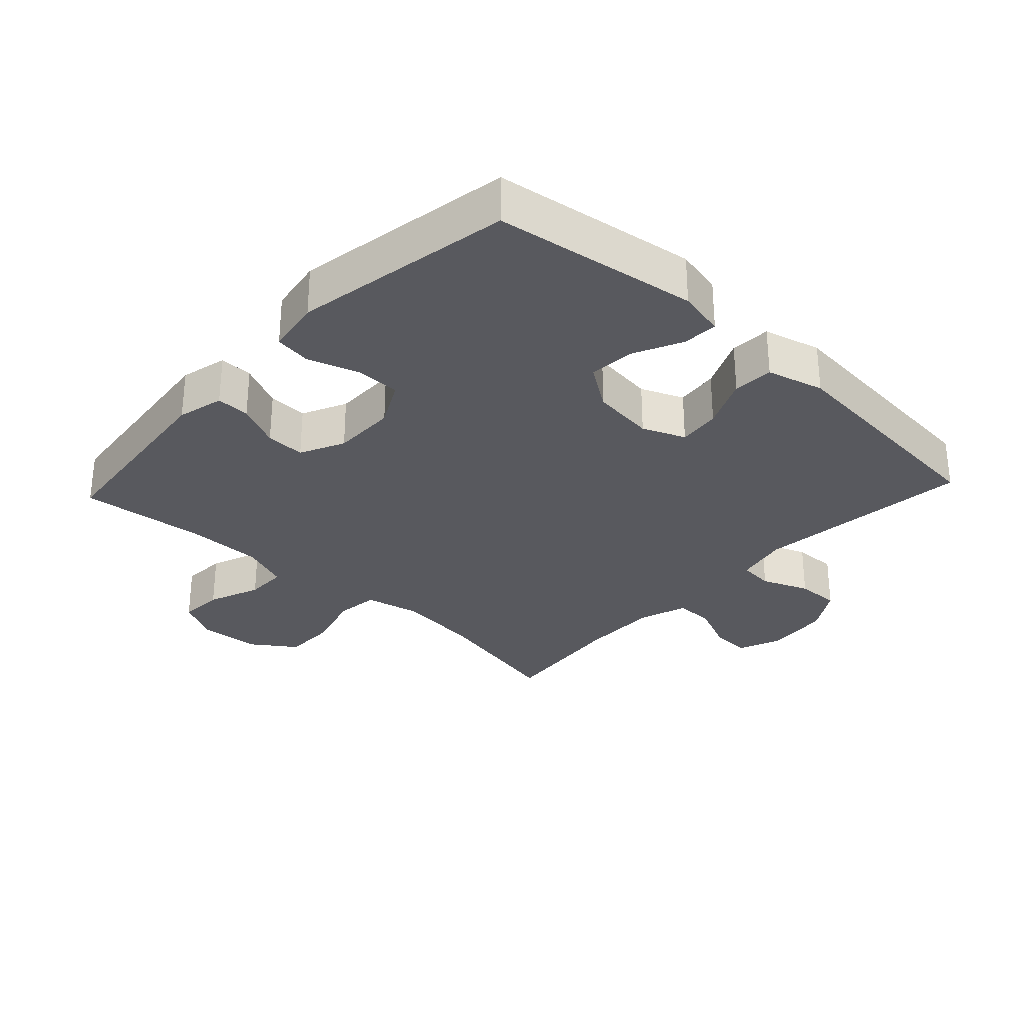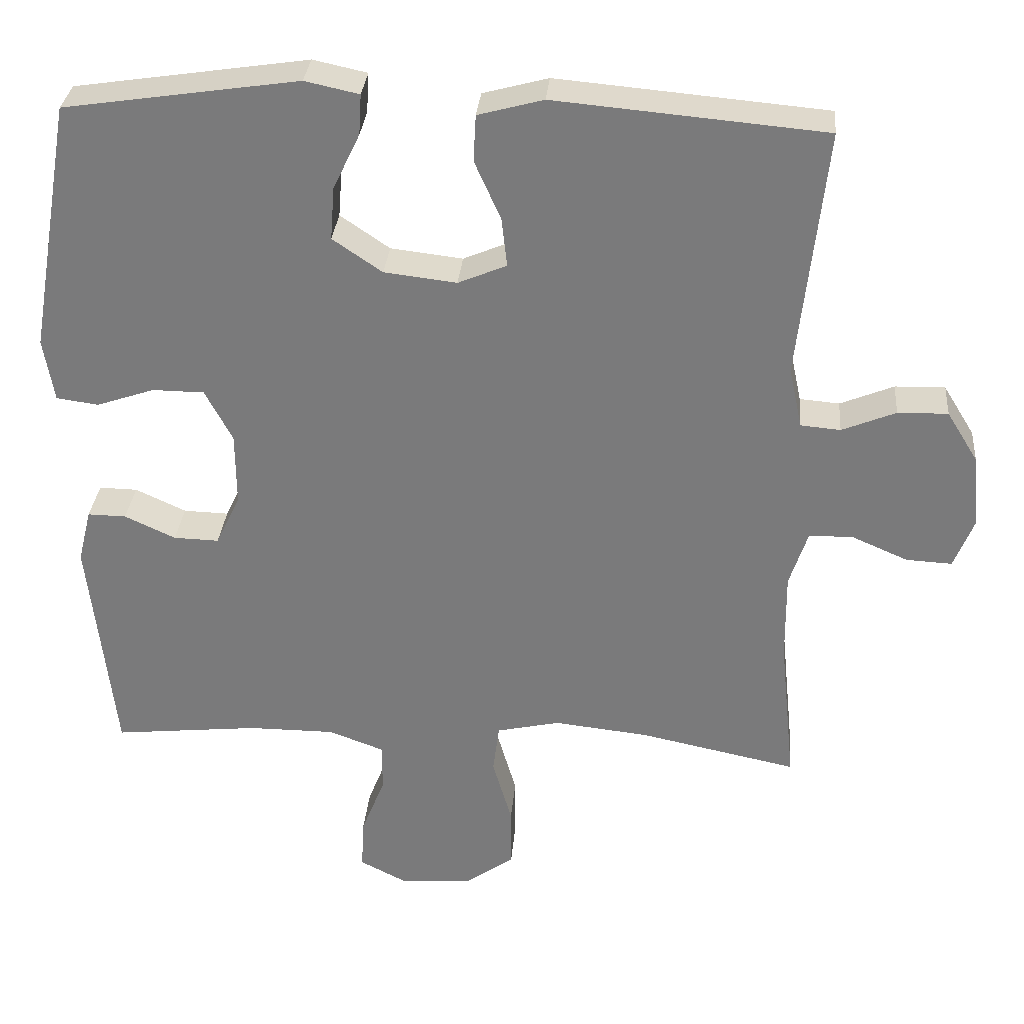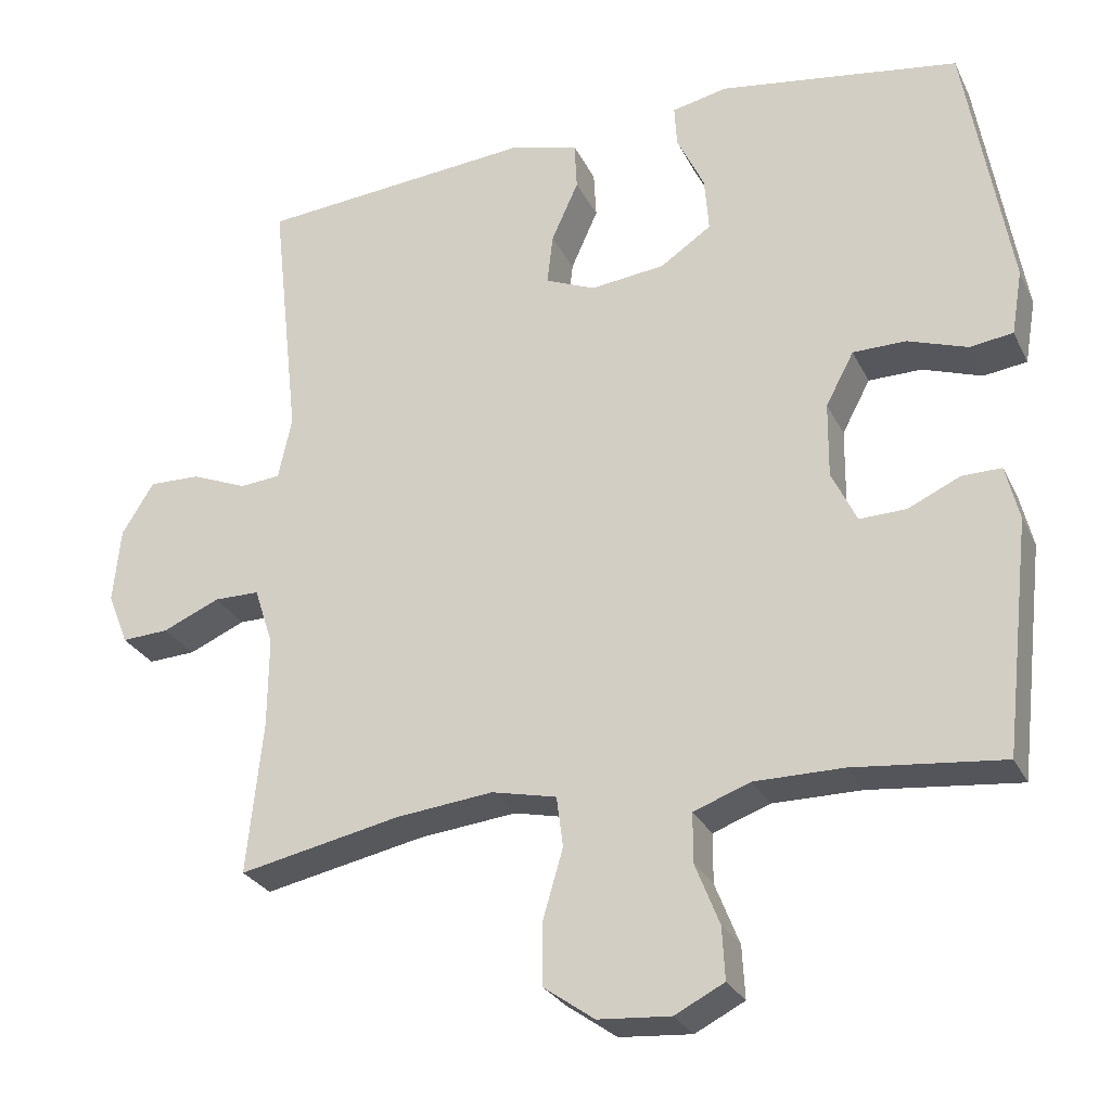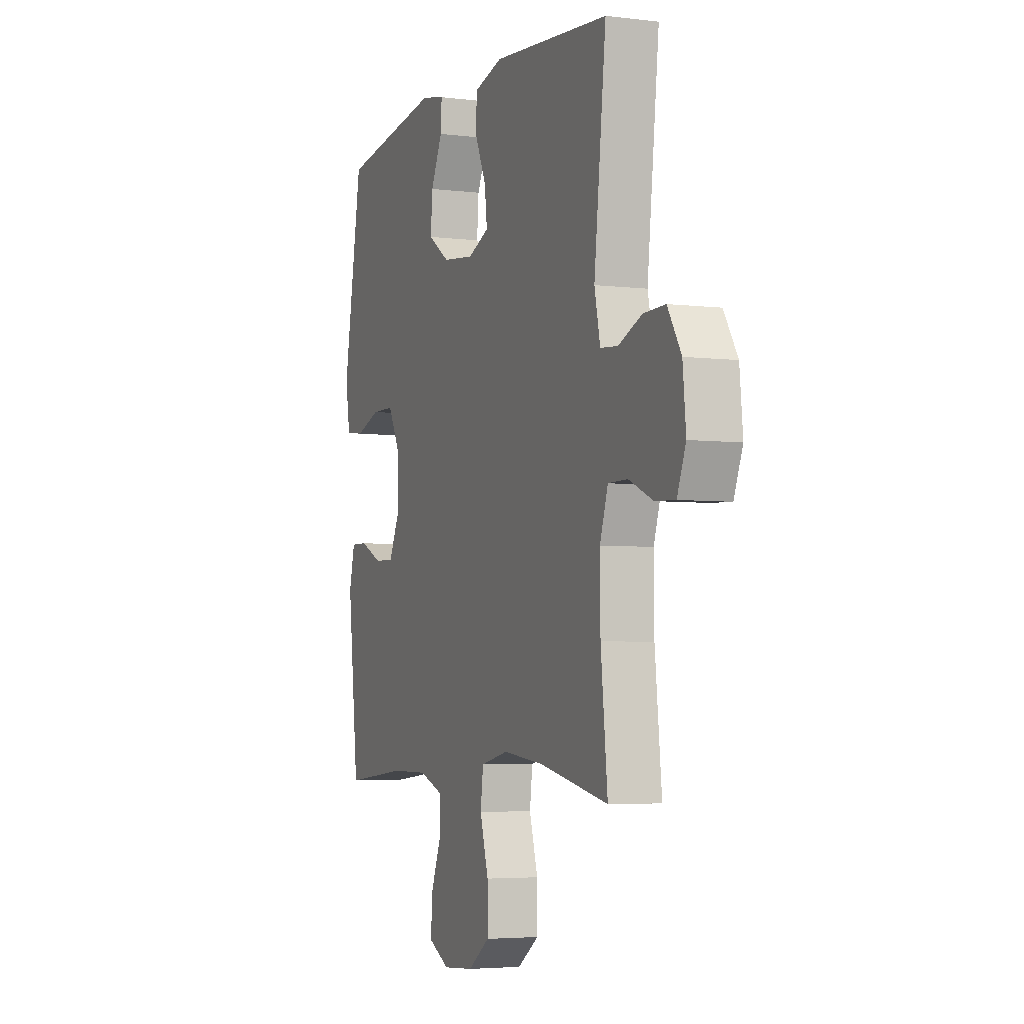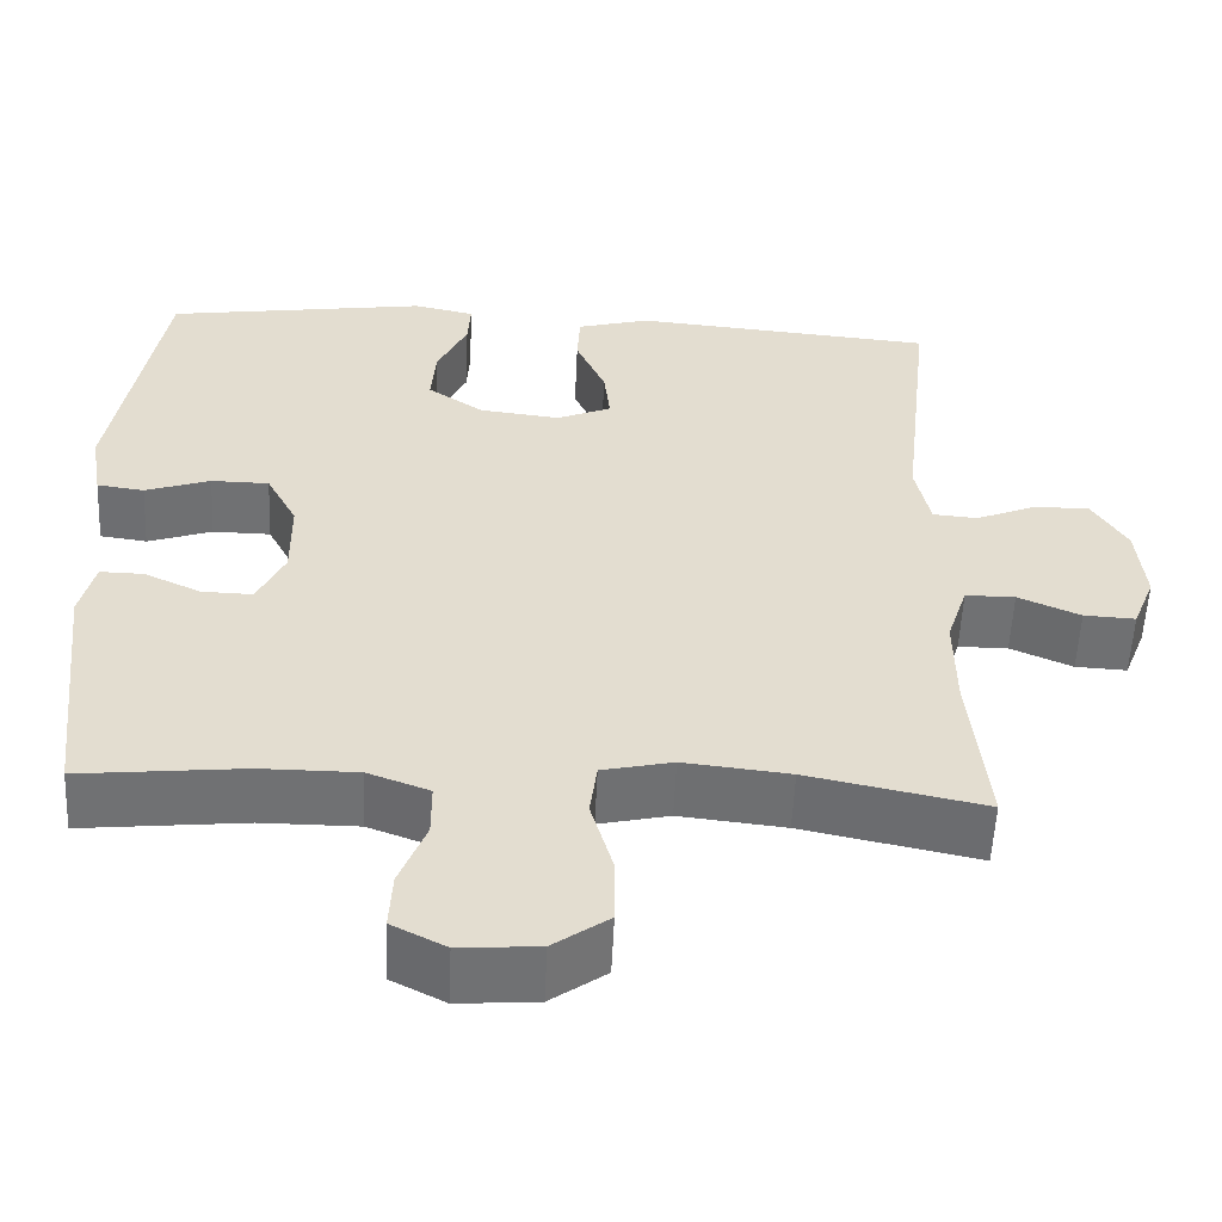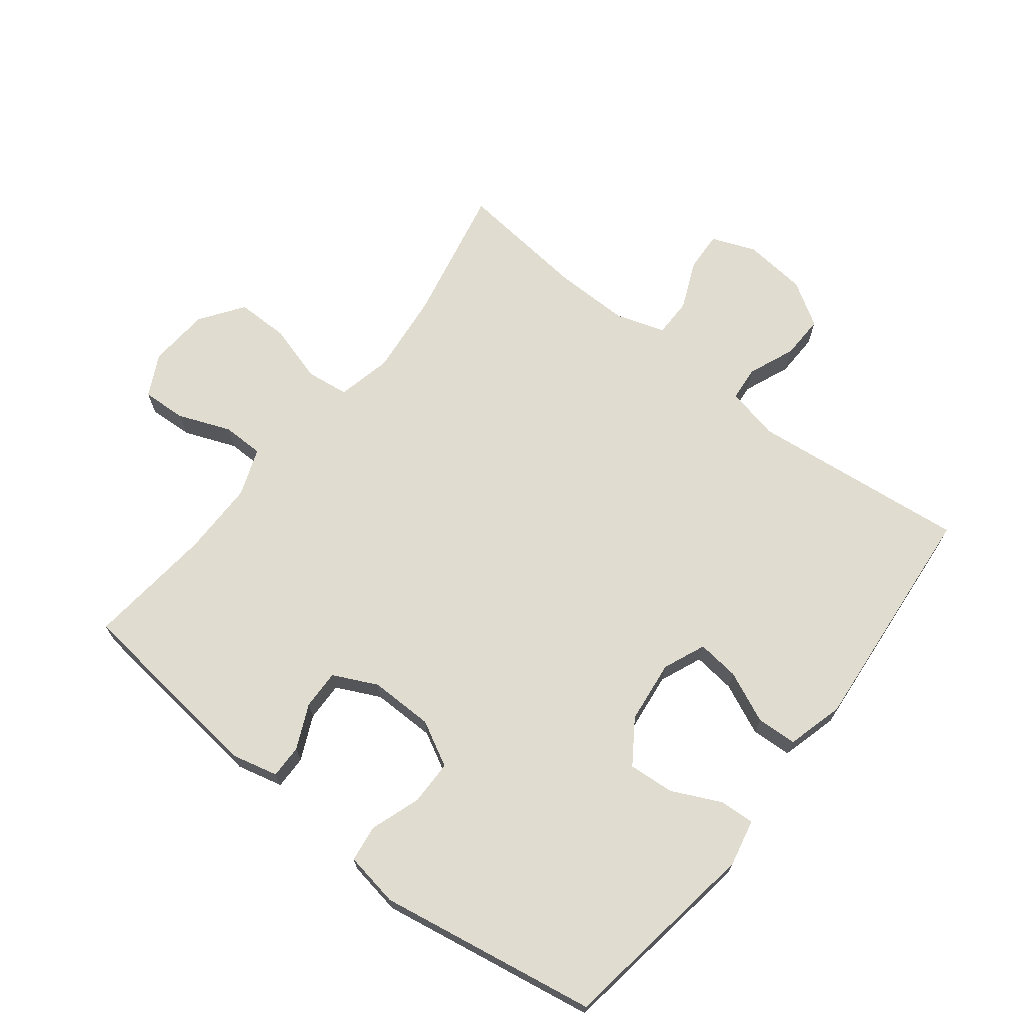
<metadata>
{"format":"obj","ext":"obj","renderer":"f3d","projection":"perspective","resolution":1024,"background":"white","views":[{"elev":-30.4,"azim":-43.0,"up":"+Y"},{"elev":31.2,"azim":4.9,"up":"+Z"},{"elev":-27.3,"azim":-158.3,"up":"+Z"},{"elev":-4.3,"azim":68.2,"up":"+Z"},{"elev":-55.1,"azim":-2.6,"up":"+Z"},{"elev":69.4,"azim":-51.9,"up":"+Y"}]}
</metadata>
<code>
o path1674_path1674.001
v -0.3231 0.0375 -0.4533
v -0.2046 0.0375 -0.4532
v -0.1289 0.0375 -0.4811
v -0.1286 0.0375 -0.5466
v -0.1611 0.0375 -0.6286
v -0.1649 0.0375 -0.6985
v -0.09889 0.0375 -0.7321
v -0.002289 0.0375 -0.7248
v 0.06552 0.0375 -0.6767
v 0.06534 0.0375 -0.5934
v 0.03873 0.0375 -0.5019
v 0.04741 0.0375 -0.4349
v 0.1339 0.0375 -0.4155
v 0.2637 0.0375 -0.4296
v 0.4793 0.0375 -0.4742
v 0.4582 0.0375 -0.2706
v 0.4571 0.0375 -0.1495
v 0.4824 0.0375 -0.07235
v 0.5433 0.0375 -0.0721
v 0.6192 0.0375 -0.105
v 0.6822 0.0375 -0.1083
v 0.7095 0.0375 -0.03963
v 0.6997 0.0375 0.06014
v 0.6568 0.0375 0.1295
v 0.5881 0.0375 0.1278
v 0.5143 0.0375 0.09755
v 0.4598 0.0375 0.1023
v 0.4417 0.0375 0.1858
v 0.4793 0.0375 0.5275
v 0.1098 0.0375 0.5602
v 0.0202 0.0375 0.5361
v 0.01682 0.0375 0.4725
v 0.05289 0.0375 0.3919
v 0.06056 0.0375 0.3252
v -0.006119 0.0375 0.2971
v -0.1053 0.0375 0.3086
v -0.1733 0.0375 0.3548
v -0.1676 0.0375 0.4273
v -0.131 0.0375 0.5039
v -0.1276 0.0375 0.5593
v -0.2019 0.0375 0.5753
v -0.5226 0.0375 0.5275
v -0.5822 0.0375 0.1823
v -0.5677 0.0375 0.09636
v -0.51 0.0375 0.08855
v -0.4307 0.0375 0.1156
v -0.3599 0.0375 0.115
v -0.3224 0.0375 0.04437
v -0.3215 0.0375 -0.05599
v -0.3551 0.0375 -0.1255
v -0.4171 0.0375 -0.1237
v -0.4868 0.0375 -0.0917
v -0.5395 0.0375 -0.09089
v -0.5574 0.0375 -0.164
v -0.5226 0.0375 -0.4742
v -0.3231 -0.0375 -0.4533
v -0.2046 -0.0375 -0.4532
v -0.1289 -0.0375 -0.4811
v -0.1286 -0.0375 -0.5466
v -0.1611 -0.0375 -0.6286
v -0.1649 -0.0375 -0.6985
v -0.09889 -0.0375 -0.7321
v -0.002289 -0.0375 -0.7248
v 0.06552 -0.0375 -0.6767
v 0.06534 -0.0375 -0.5934
v 0.03873 -0.0375 -0.5019
v 0.04741 -0.0375 -0.4349
v 0.1339 -0.0375 -0.4155
v 0.2637 -0.0375 -0.4296
v 0.4793 -0.0375 -0.4742
v 0.4582 -0.0375 -0.2706
v 0.4571 -0.0375 -0.1495
v 0.4824 -0.0375 -0.07235
v 0.5433 -0.0375 -0.0721
v 0.6192 -0.0375 -0.105
v 0.6822 -0.0375 -0.1083
v 0.7095 -0.0375 -0.03963
v 0.6997 -0.0375 0.06014
v 0.6568 -0.0375 0.1295
v 0.5881 -0.0375 0.1278
v 0.5143 -0.0375 0.09755
v 0.4598 -0.0375 0.1023
v 0.4417 -0.0375 0.1858
v 0.4793 -0.0375 0.5275
v 0.1098 -0.0375 0.5602
v 0.0202 -0.0375 0.5361
v 0.01682 -0.0375 0.4725
v 0.05289 -0.0375 0.3919
v 0.06056 -0.0375 0.3252
v -0.006119 -0.0375 0.2971
v -0.1053 -0.0375 0.3086
v -0.1733 -0.0375 0.3548
v -0.1676 -0.0375 0.4273
v -0.131 -0.0375 0.5039
v -0.1276 -0.0375 0.5593
v -0.2019 -0.0375 0.5753
v -0.5226 -0.0375 0.5275
v -0.5822 -0.0375 0.1823
v -0.5677 -0.0375 0.09636
v -0.51 -0.0375 0.08855
v -0.4307 -0.0375 0.1156
v -0.3599 -0.0375 0.115
v -0.3224 -0.0375 0.04437
v -0.3215 -0.0375 -0.05599
v -0.3551 -0.0375 -0.1255
v -0.4171 -0.0375 -0.1237
v -0.4868 -0.0375 -0.0917
v -0.5395 -0.0375 -0.09089
v -0.5574 -0.0375 -0.164
v -0.5226 -0.0375 -0.4742
v -0.1649 0.0375 -0.6985
v -0.1649 0.0375 -0.6985
v -0.09889 0.0375 -0.7321
v -0.002289 0.0375 -0.7248
v 0.06552 0.0375 -0.6767
v -0.1611 0.0375 -0.6286
v 0.06534 0.0375 -0.5934
v -0.1286 0.0375 -0.5466
v 0.03873 0.0375 -0.5019
v -0.1289 0.0375 -0.4811
v -0.1289 0.0375 -0.4811
v 0.04741 0.0375 -0.4349
v 0.04741 0.0375 -0.4349
v -0.2046 0.0375 -0.4532
v -0.5226 0.0375 -0.4742
v -0.5226 0.0375 -0.4742
v -0.3231 0.0375 -0.4533
v 0.2637 0.0375 -0.4296
v 0.4793 0.0375 -0.4742
v 0.4793 0.0375 -0.4742
v 0.1339 0.0375 -0.4155
v 0.4582 0.0375 -0.2706
v -0.5574 0.0375 -0.164
v 0.4571 0.0375 -0.1495
v -0.5395 0.0375 -0.09089
v -0.5395 0.0375 -0.09089
v -0.3551 0.0375 -0.1255
v -0.3551 0.0375 -0.1255
v -0.4171 0.0375 -0.1237
v 0.4824 0.0375 -0.07235
v 0.4824 0.0375 -0.07235
v -0.3215 0.0375 -0.05599
v -0.4868 0.0375 -0.0917
v 0.6192 0.0375 -0.105
v 0.6822 0.0375 -0.1083
v 0.6822 0.0375 -0.1083
v 0.7095 0.0375 -0.03963
v 0.5433 0.0375 -0.0721
v -0.3224 0.0375 0.04437
v 0.6997 0.0375 0.06014
v -0.3599 0.0375 0.115
v -0.3599 0.0375 0.115
v 0.6568 0.0375 0.1295
v -0.5677 0.0375 0.09636
v -0.5677 0.0375 0.09636
v -0.51 0.0375 0.08855
v -0.4307 0.0375 0.1156
v -0.5822 0.0375 0.1823
v 0.5143 0.0375 0.09755
v 0.4598 0.0375 0.1023
v 0.4598 0.0375 0.1023
v 0.5881 0.0375 0.1278
v 0.4417 0.0375 0.1858
v -0.006119 0.0375 0.2971
v -0.1053 0.0375 0.3086
v 0.06056 0.0375 0.3252
v 0.06056 0.0375 0.3252
v -0.1733 0.0375 0.3548
v -0.1733 0.0375 0.3548
v 0.05289 0.0375 0.3919
v -0.1676 0.0375 0.4273
v 0.01682 0.0375 0.4725
v -0.131 0.0375 0.5039
v -0.5226 0.0375 0.5275
v -0.5226 0.0375 0.5275
v 0.0202 0.0375 0.5361
v 0.0202 0.0375 0.5361
v 0.4793 0.0375 0.5275
v 0.4793 0.0375 0.5275
v -0.1276 0.0375 0.5593
v -0.1276 0.0375 0.5593
v 0.1098 0.0375 0.5602
v -0.2019 0.0375 0.5753
v -0.1649 -0.0375 -0.6985
v -0.1649 -0.0375 -0.6985
v -0.09889 -0.0375 -0.7321
v -0.002289 -0.0375 -0.7248
v 0.06552 -0.0375 -0.6767
v -0.1611 -0.0375 -0.6286
v 0.06534 -0.0375 -0.5934
v -0.1286 -0.0375 -0.5466
v 0.03873 -0.0375 -0.5019
v -0.1289 -0.0375 -0.4811
v -0.1289 -0.0375 -0.4811
v 0.04741 -0.0375 -0.4349
v 0.04741 -0.0375 -0.4349
v -0.2046 -0.0375 -0.4532
v -0.5226 -0.0375 -0.4742
v -0.5226 -0.0375 -0.4742
v -0.3231 -0.0375 -0.4533
v 0.2637 -0.0375 -0.4296
v 0.4793 -0.0375 -0.4742
v 0.4793 -0.0375 -0.4742
v 0.1339 -0.0375 -0.4155
v 0.4582 -0.0375 -0.2706
v -0.5574 -0.0375 -0.164
v 0.4571 -0.0375 -0.1495
v -0.5395 -0.0375 -0.09089
v -0.5395 -0.0375 -0.09089
v -0.3551 -0.0375 -0.1255
v -0.3551 -0.0375 -0.1255
v -0.4171 -0.0375 -0.1237
v 0.4824 -0.0375 -0.07235
v 0.4824 -0.0375 -0.07235
v -0.3215 -0.0375 -0.05599
v -0.4868 -0.0375 -0.0917
v 0.6192 -0.0375 -0.105
v 0.6822 -0.0375 -0.1083
v 0.6822 -0.0375 -0.1083
v 0.7095 -0.0375 -0.03963
v 0.5433 -0.0375 -0.0721
v -0.3224 -0.0375 0.04437
v 0.6997 -0.0375 0.06014
v -0.3599 -0.0375 0.115
v -0.3599 -0.0375 0.115
v 0.6568 -0.0375 0.1295
v -0.5677 -0.0375 0.09636
v -0.5677 -0.0375 0.09636
v -0.51 -0.0375 0.08855
v -0.4307 -0.0375 0.1156
v -0.5822 -0.0375 0.1823
v 0.5143 -0.0375 0.09755
v 0.4598 -0.0375 0.1023
v 0.4598 -0.0375 0.1023
v 0.5881 -0.0375 0.1278
v 0.4417 -0.0375 0.1858
v -0.006119 -0.0375 0.2971
v -0.1053 -0.0375 0.3086
v 0.06056 -0.0375 0.3252
v 0.06056 -0.0375 0.3252
v -0.1733 -0.0375 0.3548
v -0.1733 -0.0375 0.3548
v 0.05289 -0.0375 0.3919
v -0.1676 -0.0375 0.4273
v 0.01682 -0.0375 0.4725
v -0.131 -0.0375 0.5039
v -0.5226 -0.0375 0.5275
v -0.5226 -0.0375 0.5275
v 0.0202 -0.0375 0.5361
v 0.0202 -0.0375 0.5361
v 0.4793 -0.0375 0.5275
v 0.4793 -0.0375 0.5275
v -0.1276 -0.0375 0.5593
v -0.1276 -0.0375 0.5593
v 0.1098 -0.0375 0.5602
v -0.2019 -0.0375 0.5753
f 244 247 241
f 243 239 251
f 247 244 256
f 244 246 256
f 192 193 191
f 237 215 204
f 201 207 204
f 235 221 223
f 229 231 227
f 239 237 233
f 218 220 217
f 215 210 197
f 206 212 216
f 190 187 188
f 186 189 184
f 212 206 198
f 236 239 233
f 189 187 191
f 187 189 186
f 206 216 208
f 195 215 197
f 213 233 207
f 197 210 200
f 235 232 221
f 215 237 222
f 238 222 237
f 195 197 193
f 256 246 253
f 230 231 229
f 195 193 192
f 221 232 213
f 255 243 251
f 190 191 187
f 238 241 224
f 233 213 232
f 245 255 249
f 222 238 224
f 224 241 230
f 251 239 236
f 207 233 237
f 205 207 201
f 205 201 202
f 210 212 200
f 243 255 245
f 207 237 204
f 230 247 231
f 204 215 195
f 217 220 221
f 241 247 230
f 200 212 198
f 192 191 190
f 226 235 223
f 220 223 221
f 112 7 62 185
f 7 8 63 62
f 8 9 64 63
f 5 6 61 60
f 9 10 65 64
f 4 5 60 59
f 10 11 66 65
f 121 4 59 194
f 11 123 196 66
f 2 3 58 57
f 126 1 56 199
f 14 130 203 69
f 1 2 57 56
f 12 13 68 67
f 13 14 69 68
f 15 16 71 70
f 54 55 110 109
f 16 17 72 71
f 136 54 109 209
f 138 51 106 211
f 17 141 214 72
f 49 50 105 104
f 52 53 108 107
f 51 52 107 106
f 20 146 219 75
f 21 22 77 76
f 19 20 75 74
f 18 19 74 73
f 48 49 104 103
f 22 23 78 77
f 152 48 103 225
f 23 24 79 78
f 155 45 100 228
f 45 46 101 100
f 43 44 99 98
f 26 161 234 81
f 25 26 81 80
f 24 25 80 79
f 27 28 83 82
f 46 47 102 101
f 35 36 91 90
f 167 35 90 240
f 36 169 242 91
f 33 34 89 88
f 37 38 93 92
f 32 33 88 87
f 38 39 94 93
f 175 43 98 248
f 177 32 87 250
f 28 179 252 83
f 39 181 254 94
f 30 31 86 85
f 29 30 85 84
f 41 42 97 96
f 40 41 96 95
f 171 168 174
f 170 178 166
f 174 183 171
f 171 183 173
f 119 118 120
f 164 131 142
f 128 131 134
f 162 150 148
f 156 154 158
f 166 160 164
f 145 144 147
f 142 124 137
f 133 143 139
f 117 115 114
f 113 111 116
f 139 125 133
f 163 160 166
f 116 118 114
f 114 113 116
f 133 135 143
f 122 124 142
f 140 134 160
f 124 127 137
f 162 148 159
f 142 149 164
f 165 164 149
f 122 120 124
f 183 180 173
f 157 156 158
f 122 119 120
f 148 140 159
f 182 178 170
f 117 114 118
f 165 151 168
f 160 159 140
f 172 176 182
f 149 151 165
f 151 157 168
f 178 163 166
f 134 164 160
f 132 128 134
f 132 129 128
f 137 127 139
f 170 172 182
f 134 131 164
f 157 158 174
f 131 122 142
f 144 148 147
f 168 157 174
f 127 125 139
f 119 117 118
f 153 150 162
f 147 148 150

</code>
